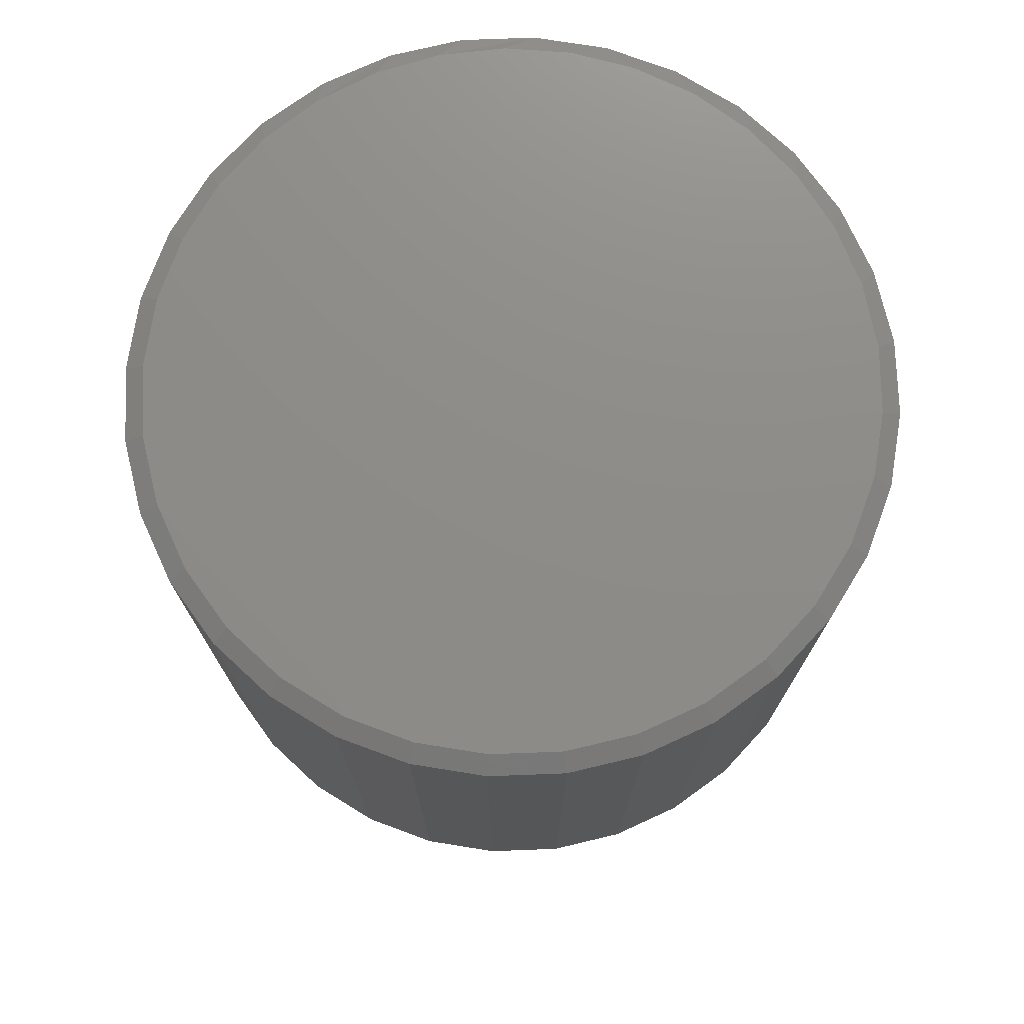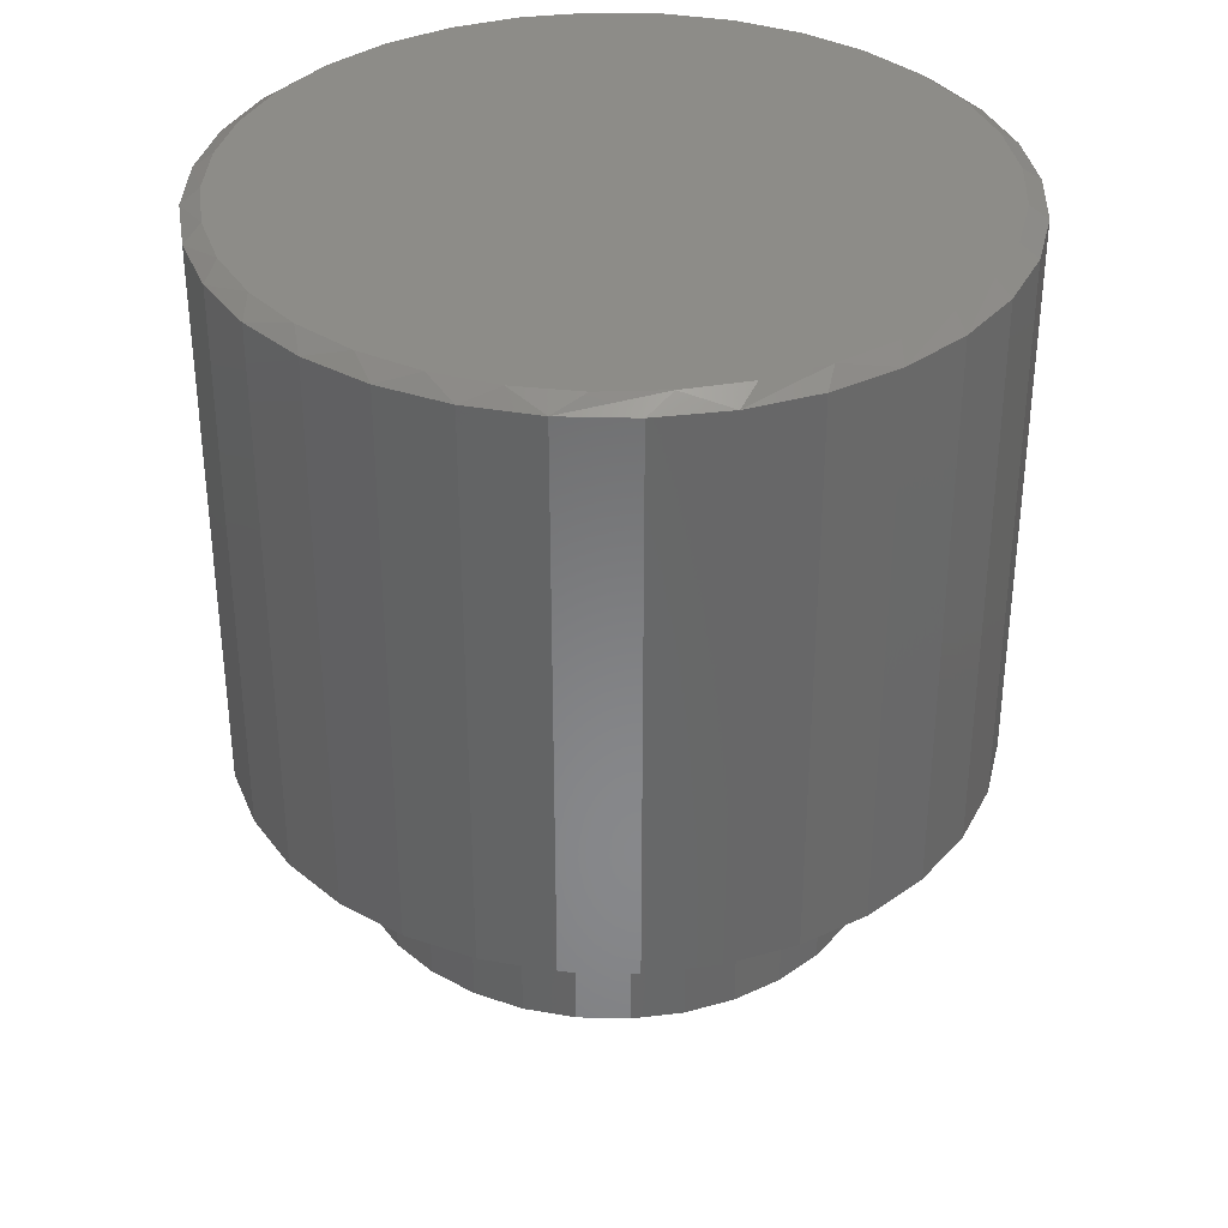
<metadata>
{"format":"stl","ext":"stl","renderer":"f3d","projection":"perspective","resolution":1024,"background":"white","views":[{"elev":74.9,"azim":-165.3,"up":"+Y"},{"elev":35.4,"azim":18.9,"up":"+Y"}]}
</metadata>
<code>
# stl→obj: 324 verts, 644 faces
v -0.01235 -0.3203 0.01088
v -0.01293 -0.3203 0.01209
v -0.009937 -0.3203 0.01386
v -0.01555 -0.3203 0.009787
v -0.01415 -0.3203 0.007492
v -0.01768 -0.3203 0.007035
v -0.01926 -0.3203 0.003932
v -0.01525 -0.3203 0.003818
v -0.01271 -0.3203 -0.01033
v -0.01934 -0.3203 -0.009472
v -0.01431 -0.3203 -0.007084
v -0.01786 -0.3203 -0.0125
v -0.01054 -0.3203 -0.01322
v -0.01586 -0.3203 -0.0152
v -0.00788 -0.3203 -0.01568
v -0.0134 -0.3203 -0.0175
v -0.004817 -0.3203 -0.0176
v -0.01056 -0.3203 -0.01931
v -0.007444 -0.3203 -0.02058
v -0.001455 -0.3203 -0.01894
v -0.004148 -0.3203 -0.02126
v 0.002095 -0.3203 -0.01963
v 0.005713 -0.3203 -0.01967
v 0.002541 -0.3203 -0.0208
v -0.0007821 -0.3203 -0.02134
v -0.02025 -0.3203 -0.006231
v -0.02056 -0.3203 -0.002878
v -0.01529 -0.3203 -0.003602
v -0.02023 -0.3203 0.0005884
v -0.01562 -0.3203 4.231e-17
v 0.01276 -0.3203 -0.01774
v 0.008738 -0.3203 -0.01791
v 0.009327 -0.3203 -0.01904
v -0.006762 -0.3203 0.01502
v -0.003431 -0.3203 0.01557
v -0.0072 -0.3203 0.01617
v 0.002829 -0.3203 0.0197
v -0.0007097 -0.3203 0.01914
v -0.00409 -0.3203 0.01795
v 0.00641 -0.3203 0.0196
v 0.01624 -0.3203 0.01557
v 0.003257 -0.3203 0.01485
v 0.00639 -0.3203 0.01358
v 0.01886 -0.3203 0.01312
v 0.009242 -0.3203 0.01178
v 0.01172 -0.3203 0.009477
v 0.02099 -0.3203 0.01024
v 0.01373 -0.3203 0.006768
v 0.02256 -0.3203 0.007018
v 0.01522 -0.3203 0.003737
v 0.02352 -0.3203 0.003568
v 0.02351 -0.3203 -0.003654
v 0.01612 -0.3203 -0.006365
v 0.0225 -0.3203 -0.007181
v 0.01513 -0.3203 -0.009727
v 0.02085 -0.3203 -0.01046
v 0.01353 -0.3203 -0.01284
v 0.01862 -0.3203 -0.01338
v 0.01138 -0.3203 -0.0156
v 0.0159 -0.3203 -0.01583
v 0.01323 -0.3203 0.0175
v 0.009916 -0.3203 0.01886
v -5.389e-05 -0.3203 0.01552
v 0.02385 -0.3203 1.028e-17
v 0.01614 -0.3203 0.0004853
v 0.01645 -0.3203 -0.002878
v 0.01508 -0.1875 -0.01641
v 0.01166 -0.1875 -0.01823
v 0.007962 -0.1875 -0.01936
v 0.004112 -0.1875 -0.01974
v 0.0002614 -0.1875 -0.01936
v -0.003441 -0.1875 -0.01823
v -0.006853 -0.1875 -0.01641
v -0.009844 -0.1875 -0.01396
v -0.0123 -0.1875 -0.01097
v 0.02385 -0.1875 -7.251e-18
v 0.02347 -0.1875 -0.00385
v 0.02235 -0.1875 -0.007553
v 0.02052 -0.1875 -0.01097
v 0.01807 -0.1875 -0.01396
v -0.01562 -0.1875 4.231e-17
v -0.01525 -0.1875 -0.00385
v -0.01412 -0.1875 -0.007553
v 0.004112 -0.1875 0.01974
v 0.007962 -0.1875 0.01936
v 0.01166 -0.1875 0.01823
v 0.01508 -0.1875 0.01641
v 0.01807 -0.1875 0.01396
v 0.02052 -0.1875 0.01097
v -0.01525 -0.1875 0.00385
v -0.01412 -0.1875 0.007553
v -0.0123 -0.1875 0.01097
v -0.009844 -0.1875 0.01396
v -0.006853 -0.1875 0.01641
v -0.003441 -0.1875 0.01823
v 0.0002614 -0.1875 0.01936
v 0.02347 -0.1875 0.00385
v 0.02235 -0.1875 0.007553
v 0.001554 -0.4141 -0.02103
v -0.002056 -0.4141 -0.02138
v -0.005666 -0.4141 -0.02103
v -0.009137 -0.4141 -0.01997
v -0.01234 -0.4141 -0.01826
v -0.01514 -0.4141 -0.01596
v -0.01744 -0.4141 -0.01316
v 0.01645 -0.4141 -0.002878
v 0.01609 -0.4141 -0.006488
v 0.01504 -0.4141 -0.009959
v 0.01333 -0.4141 -0.01316
v 0.01103 -0.4141 -0.01596
v 0.008224 -0.4141 -0.01826
v 0.005025 -0.4141 -0.01997
v -0.02056 -0.4141 -0.002878
v -0.0202 -0.4141 -0.006488
v -0.01915 -0.4141 -0.009959
v -0.005666 -0.4141 0.01527
v -0.002056 -0.4141 0.01562
v 0.001554 -0.4141 0.01527
v 0.005025 -0.4141 0.01422
v 0.008224 -0.4141 0.01251
v 0.01103 -0.4141 0.01021
v 0.01333 -0.4141 0.007402
v -0.0202 -0.4141 0.0007315
v -0.01915 -0.4141 0.004203
v -0.01744 -0.4141 0.007402
v -0.01514 -0.4141 0.01021
v -0.01234 -0.4141 0.01251
v -0.009137 -0.4141 0.01422
v 0.01609 -0.4141 0.0007315
v 0.01504 -0.4141 0.004203
v 0.335 -0.1875 -4.061e-17
v -0.3281 -0.1875 1.879e-16
v -0.3218 -0.1875 -0.06469
v -0.3218 -0.1875 0.06469
v 0.3287 -0.1875 0.06469
v 0.3098 -0.1875 0.1269
v 0.2792 -0.1875 0.1842
v 0.2379 -0.1875 0.2345
v 0.1877 -0.1875 0.2757
v 0.1303 -0.1875 0.3063
v 0.06814 -0.1875 0.3252
v 0.003454 -0.1875 0.3316
v -0.06123 -0.1875 0.3252
v -0.1234 -0.1875 0.3063
v -0.1808 -0.1875 0.2757
v -0.231 -0.1875 0.2345
v -0.2722 -0.1875 0.1842
v -0.3029 -0.1875 0.1269
v -0.3029 -0.1875 -0.1269
v -0.2722 -0.1875 -0.1842
v -0.231 -0.1875 -0.2345
v -0.1808 -0.1875 -0.2757
v -0.1234 -0.1875 -0.3063
v -0.06123 -0.1875 -0.3252
v 0.003454 -0.1875 -0.3316
v 0.06814 -0.1875 -0.3252
v 0.1303 -0.1875 -0.3063
v 0.1877 -0.1875 -0.2757
v 0.2379 -0.1875 -0.2345
v 0.2792 -0.1875 -0.1842
v 0.3098 -0.1875 -0.1269
v 0.3287 -0.1875 -0.06469
v 0.004934 2.629e-17 -0.4502
v 0.09277 3.117e-17 -0.4416
v 0.003454 2.621e-17 -0.3316
v -0.0829 2.142e-17 -0.4416
v 0.003454 2.621e-17 0.3316
v 0.1281 3.313e-17 0.4331
v 0.04648 2.86e-17 0.4483
v -0.03661 2.399e-17 0.4483
v -0.1183 1.945e-17 0.4331
v -0.1958 1.515e-17 0.403
v -0.2664 1.123e-17 0.3593
v -0.1808 1.599e-17 0.2757
v -0.3779 5.045e-18 0.237
v -0.231 1.32e-17 0.2345
v 0.2056 3.744e-17 0.403
v 0.1303 3.326e-17 -0.3063
v 0.06814 2.98e-17 -0.3252
v 0.3233 4.397e-17 -0.3184
v 0.1772 3.586e-17 -0.416
v -0.3278 7.824e-18 0.3033
v -0.1234 1.917e-17 0.3063
v -0.06123 2.262e-17 0.3252
v -0.2722 1.091e-17 0.1842
v -0.4149 2.989e-18 0.1626
v -0.3029 9.207e-18 0.1269
v -0.4376 1.727e-18 0.08273
v -0.3218 8.16e-18 0.06469
v -0.3281 -4.529e-18 1.879e-16
v -0.4453 1.301e-18 -1.058e-07
v -0.3218 8.16e-18 -0.06469
v -0.4367 1.781e-18 -0.08784
v -0.3029 9.207e-18 -0.1269
v -0.411 3.204e-18 -0.1723
v -0.2722 1.091e-17 -0.1842
v -0.231 1.32e-17 -0.2345
v -0.3694 5.513e-18 -0.2501
v -0.1808 1.599e-17 -0.2757
v -0.3134 8.622e-18 -0.3184
v -0.1234 1.917e-17 -0.3063
v -0.06123 2.262e-17 -0.3252
v -0.2452 1.241e-17 -0.3744
v -0.1674 1.673e-17 -0.416
v 0.2763 4.136e-17 0.3593
v 0.06814 2.98e-17 0.3252
v 0.3377 4.477e-17 0.3033
v 0.1303 3.326e-17 0.3063
v 0.3877 4.754e-17 0.237
v 0.1877 3.644e-17 0.2757
v 0.2379 3.923e-17 0.2345
v 0.4248 4.96e-17 0.1626
v 0.2792 4.152e-17 0.1842
v 0.4475 5.086e-17 0.08273
v 0.3098 4.322e-17 0.1269
v 0.3287 4.427e-17 0.06469
v 0.4552 5.129e-17 -1.95e-16
v 0.335 3.228e-17 -4.061e-17
v 0.4465 5.081e-17 -0.08784
v 0.3287 4.427e-17 -0.06469
v 0.4209 4.939e-17 -0.1723
v 0.3098 4.322e-17 -0.1269
v 0.2792 4.152e-17 -0.1842
v 0.3793 4.708e-17 -0.2501
v 0.2379 3.923e-17 -0.2345
v 0.1877 3.644e-17 -0.2757
v 0.2551 4.018e-17 -0.3744
v 0.4786 0.7344 -1.74e-16
v 0.4786 0.01562 -1.74e-16
v 0.4695 0.7344 -0.09241
v 0.4695 0.01562 -0.09241
v 0.4426 0.7344 -0.1813
v 0.4426 0.01562 -0.1813
v 0.3988 0.7344 -0.2632
v 0.3988 0.01562 -0.2632
v 0.3399 0.7344 -0.3349
v 0.3399 0.01562 -0.3349
v 0.2681 0.7344 -0.3939
v 0.2681 0.01562 -0.3939
v 0.1862 0.7344 -0.4376
v 0.1862 0.01562 -0.4376
v 0.09735 0.7344 -0.4646
v 0.09735 0.01562 -0.4646
v 0.004934 0.7344 -0.4737
v 0.004934 0.01562 -0.4737
v -0.08748 0.7344 -0.4646
v -0.08748 0.01562 -0.4646
v -0.1763 0.7344 -0.4376
v -0.1763 0.01562 -0.4376
v -0.2582 0.7344 -0.3939
v -0.2582 0.01562 -0.3939
v -0.33 0.7344 -0.3349
v -0.33 0.01562 -0.3349
v -0.3889 0.7344 -0.2632
v -0.3889 0.01562 -0.2632
v -0.4327 0.7344 -0.1813
v -0.4327 0.01562 -0.1813
v -0.4596 0.7344 -0.09241
v -0.4596 0.01562 -0.09241
v -0.4688 0.7344 5.801e-17
v -0.4688 0.01562 5.801e-17
v -0.4596 0.7344 0.09241
v -0.4596 0.01562 0.09241
v -0.4327 0.7344 0.1813
v -0.4327 0.01562 0.1813
v -0.3889 0.7344 0.2632
v -0.3889 0.01562 0.2632
v -0.33 0.7344 0.3349
v -0.33 0.01562 0.3349
v -0.2582 0.7344 0.3939
v -0.2582 0.01562 0.3939
v -0.1763 0.7344 0.4376
v -0.1763 0.01562 0.4376
v -0.08748 0.7344 0.4646
v -0.08748 0.01562 0.4646
v 0.004934 0.7344 0.4737
v 0.004934 0.01562 0.4737
v 0.09735 0.7344 0.4646
v 0.09735 0.01562 0.4646
v 0.1862 0.7344 0.4376
v 0.1862 0.01562 0.4376
v 0.2681 0.7344 0.3939
v 0.2681 0.01562 0.3939
v 0.3399 0.7344 0.3349
v 0.3399 0.01562 0.3349
v 0.3988 0.7344 0.2632
v 0.3988 0.01562 0.2632
v 0.4426 0.7344 0.1813
v 0.4426 0.01562 0.1813
v 0.4695 0.7344 0.09241
v 0.4695 0.01562 0.09241
v -0.1183 0.75 0.4331
v -0.03661 0.75 0.4483
v 0.04648 0.75 0.4483
v 0.1281 0.75 0.4331
v 0.004934 0.75 -0.4502
v -0.0829 0.75 -0.4416
v 0.09277 0.75 -0.4416
v -0.1674 0.75 -0.416
v 0.1772 0.75 -0.416
v -0.2452 0.75 -0.3744
v 0.2551 0.75 -0.3744
v -0.3134 0.75 -0.3184
v 0.3233 0.75 -0.3184
v -0.3694 0.75 -0.2501
v 0.3793 0.75 -0.2501
v -0.411 0.75 -0.1723
v 0.4209 0.75 -0.1723
v -0.4367 0.75 -0.08784
v 0.4465 0.75 -0.08784
v -0.4453 0.75 -1.058e-07
v 0.4552 0.75 -2.121e-16
v -0.4376 0.75 0.08273
v 0.4475 0.75 0.08273
v -0.4149 0.75 0.1626
v 0.4248 0.75 0.1626
v -0.3779 0.75 0.237
v 0.3877 0.75 0.237
v -0.3278 0.75 0.3033
v 0.3377 0.75 0.3033
v -0.2664 0.75 0.3593
v 0.2763 0.75 0.3593
v -0.1958 0.75 0.403
v 0.2056 0.75 0.403
f 1 2 3
f 1 4 2
f 4 1 5
f 6 4 5
f 7 6 5
f 8 7 5
f 9 10 11
f 12 10 9
f 13 12 9
f 14 12 13
f 15 14 13
f 16 14 15
f 17 16 15
f 18 16 17
f 19 18 17
f 20 19 17
f 20 21 19
f 21 20 22
f 23 24 25
f 23 25 21
f 23 21 22
f 10 26 11
f 11 26 27
f 11 27 28
f 28 27 29
f 28 29 30
f 30 29 7
f 30 7 8
f 23 31 32
f 23 33 31
f 34 35 36
f 3 34 36
f 37 38 39
f 37 39 40
f 41 42 43
f 41 43 44
f 44 43 45
f 44 45 46
f 44 46 47
f 47 46 48
f 47 48 49
f 49 48 50
f 49 50 51
f 52 53 54
f 54 53 55
f 54 55 56
f 56 55 57
f 56 57 58
f 58 57 59
f 58 59 60
f 60 59 32
f 60 32 31
f 61 62 40
f 61 40 39
f 61 39 36
f 61 36 35
f 61 35 63
f 61 63 42
f 61 42 41
f 51 50 64
f 64 50 65
f 64 65 52
f 52 65 66
f 52 66 53
f 67 31 68
f 68 31 33
f 68 33 69
f 70 22 71
f 22 20 71
f 72 71 20
f 20 17 72
f 73 72 17
f 17 15 73
f 74 73 15
f 15 13 74
f 75 74 13
f 23 22 70
f 23 70 69
f 23 69 33
f 76 64 77
f 77 64 52
f 77 52 78
f 78 52 54
f 78 54 79
f 79 54 56
f 79 56 80
f 80 56 58
f 80 58 67
f 67 58 60
f 67 60 31
f 30 81 28
f 28 81 82
f 28 82 11
f 11 82 83
f 11 83 9
f 9 83 75
f 9 75 13
f 84 40 85
f 85 40 62
f 85 62 86
f 62 61 86
f 87 86 61
f 61 41 87
f 88 87 41
f 41 44 88
f 89 88 44
f 81 30 90
f 90 30 8
f 90 8 91
f 91 8 5
f 91 5 92
f 92 5 1
f 92 1 93
f 93 1 3
f 93 3 94
f 94 3 36
f 94 36 95
f 95 36 39
f 95 39 96
f 96 39 38
f 96 38 84
f 84 38 37
f 84 37 40
f 64 76 51
f 51 76 97
f 51 97 49
f 49 97 98
f 49 98 47
f 47 98 89
f 47 89 44
f 99 100 25
f 21 25 100
f 100 101 21
f 19 21 101
f 101 102 19
f 19 102 18
f 18 102 103
f 18 103 16
f 16 103 104
f 16 104 14
f 14 104 105
f 66 106 53
f 53 106 107
f 53 107 55
f 55 107 108
f 55 108 57
f 57 108 109
f 57 109 59
f 59 109 110
f 59 110 32
f 32 110 111
f 32 111 23
f 23 111 112
f 23 112 24
f 24 112 99
f 24 99 25
f 113 27 114
f 114 27 26
f 114 26 115
f 115 26 10
f 115 10 105
f 105 10 12
f 105 12 14
f 116 117 35
f 63 35 117
f 117 118 63
f 42 63 118
f 118 119 42
f 42 119 43
f 43 119 120
f 43 120 45
f 45 120 121
f 45 121 46
f 46 121 122
f 27 113 29
f 29 113 123
f 29 123 7
f 7 123 124
f 7 124 6
f 6 124 125
f 6 125 4
f 4 125 126
f 4 126 2
f 2 126 127
f 2 127 3
f 3 127 128
f 3 128 34
f 34 128 116
f 34 116 35
f 106 66 129
f 129 66 65
f 129 65 130
f 130 65 50
f 130 50 122
f 122 50 48
f 122 48 46
f 117 116 128
f 118 117 128
f 118 128 119
f 119 128 127
f 119 127 120
f 120 127 126
f 120 126 121
f 121 126 125
f 121 125 122
f 122 125 124
f 122 124 130
f 130 124 123
f 130 123 129
f 107 115 108
f 108 115 105
f 108 105 109
f 109 105 104
f 109 104 110
f 110 104 103
f 110 103 111
f 111 103 102
f 111 102 112
f 112 102 101
f 112 101 100
f 112 100 99
f 129 123 106
f 106 123 113
f 106 113 107
f 107 113 114
f 107 114 115
f 131 76 77
f 132 133 82
f 132 82 81
f 132 81 90
f 134 132 90
f 134 90 91
f 134 91 92
f 134 92 93
f 134 93 94
f 134 94 95
f 134 95 96
f 134 96 84
f 84 135 136
f 84 136 137
f 84 137 138
f 84 138 139
f 84 139 140
f 84 140 141
f 84 141 142
f 84 142 143
f 84 143 144
f 84 144 145
f 84 145 146
f 84 146 147
f 84 147 148
f 84 148 134
f 70 133 149
f 70 149 150
f 70 150 151
f 70 151 152
f 70 152 153
f 70 153 154
f 70 154 155
f 70 155 156
f 70 156 157
f 70 157 158
f 70 158 159
f 70 159 160
f 70 160 161
f 70 161 162
f 133 70 71
f 133 71 72
f 133 72 73
f 133 73 74
f 133 74 75
f 133 75 83
f 133 83 82
f 135 84 85
f 135 85 86
f 135 86 87
f 135 87 88
f 135 88 89
f 135 89 98
f 135 98 97
f 135 97 76
f 135 76 131
f 162 131 77
f 162 77 78
f 162 78 79
f 162 79 80
f 162 80 67
f 162 67 68
f 162 68 69
f 162 69 70
f 163 164 165
f 163 165 166
f 167 168 169
f 169 170 167
f 167 170 171
f 167 171 172
f 167 172 173
f 174 175 176
f 177 168 167
f 178 179 180
f 165 164 181
f 175 174 182
f 182 174 183
f 182 183 173
f 173 183 184
f 173 184 167
f 176 175 185
f 185 175 186
f 185 186 187
f 187 186 188
f 187 188 189
f 189 188 190
f 190 188 191
f 190 191 192
f 192 191 193
f 192 193 194
f 194 193 195
f 194 195 196
f 196 195 197
f 197 195 198
f 197 198 199
f 199 198 200
f 199 200 201
f 201 200 202
f 202 200 203
f 202 203 165
f 165 203 204
f 165 204 166
f 177 167 205
f 205 167 206
f 205 206 207
f 207 206 208
f 207 208 209
f 209 208 210
f 209 210 211
f 209 211 212
f 212 211 213
f 212 213 214
f 214 213 215
f 214 215 216
f 214 216 217
f 217 216 218
f 217 218 219
f 219 218 220
f 219 220 221
f 221 220 222
f 221 222 223
f 221 223 224
f 224 223 225
f 224 225 180
f 180 225 226
f 180 226 178
f 165 181 179
f 179 181 227
f 179 227 180
f 218 131 220
f 220 131 162
f 220 162 222
f 222 162 161
f 222 161 223
f 223 161 160
f 223 160 225
f 225 160 159
f 225 159 226
f 226 159 158
f 226 158 178
f 178 158 157
f 178 157 179
f 179 157 156
f 179 156 165
f 165 156 155
f 165 155 202
f 202 155 154
f 202 154 201
f 201 154 153
f 201 153 199
f 199 153 152
f 199 152 197
f 197 152 151
f 197 151 196
f 196 151 150
f 196 150 194
f 194 150 149
f 194 149 192
f 192 149 133
f 192 133 190
f 190 133 132
f 190 132 189
f 189 132 134
f 189 134 187
f 187 134 148
f 187 148 185
f 185 148 147
f 185 147 176
f 176 147 146
f 176 146 174
f 174 146 145
f 174 145 183
f 183 145 144
f 183 144 184
f 184 144 143
f 184 143 167
f 167 143 142
f 167 142 206
f 206 142 141
f 206 141 208
f 208 141 140
f 208 140 210
f 210 140 139
f 210 139 211
f 211 139 138
f 211 138 213
f 213 138 137
f 213 137 215
f 215 137 136
f 215 136 216
f 216 136 135
f 216 135 218
f 218 135 131
f 228 229 230
f 230 229 231
f 230 231 232
f 232 231 233
f 232 233 234
f 234 233 235
f 234 235 236
f 236 235 237
f 236 237 238
f 238 237 239
f 238 239 240
f 240 239 241
f 240 241 242
f 242 241 243
f 242 243 244
f 244 243 245
f 244 245 246
f 246 245 247
f 246 247 248
f 248 247 249
f 248 249 250
f 250 249 251
f 250 251 252
f 252 251 253
f 252 253 254
f 254 253 255
f 254 255 256
f 256 255 257
f 256 257 258
f 258 257 259
f 258 259 260
f 260 259 261
f 260 261 262
f 262 261 263
f 262 263 264
f 264 263 265
f 264 265 266
f 266 265 267
f 266 267 268
f 268 267 269
f 268 269 270
f 270 269 271
f 270 271 272
f 272 271 273
f 272 273 274
f 274 273 275
f 274 275 276
f 276 275 277
f 276 277 278
f 278 277 279
f 278 279 280
f 280 279 281
f 280 281 282
f 282 281 283
f 282 283 284
f 284 283 285
f 284 285 286
f 286 285 287
f 286 287 288
f 288 287 289
f 288 289 290
f 290 289 291
f 290 291 228
f 228 291 229
f 292 293 294
f 295 292 294
f 296 297 298
f 298 297 299
f 298 299 300
f 300 299 301
f 300 301 302
f 302 301 303
f 302 303 304
f 304 303 305
f 304 305 306
f 306 305 307
f 306 307 308
f 308 307 309
f 308 309 310
f 310 309 311
f 310 311 312
f 312 311 313
f 312 313 314
f 314 313 315
f 314 315 316
f 316 315 317
f 316 317 318
f 318 317 319
f 318 319 320
f 320 319 321
f 320 321 322
f 322 321 323
f 322 323 324
f 324 323 292
f 324 292 295
f 301 250 303
f 298 240 242
f 300 240 298
f 305 254 307
f 307 254 256
f 307 256 309
f 309 256 258
f 309 258 311
f 311 258 260
f 234 306 232
f 232 306 308
f 232 308 230
f 230 308 310
f 230 310 228
f 228 310 312
f 254 305 252
f 252 305 303
f 252 303 250
f 250 301 248
f 248 301 299
f 248 299 246
f 298 242 296
f 296 242 244
f 296 244 297
f 297 244 246
f 297 246 299
f 240 300 238
f 238 300 302
f 238 302 236
f 306 234 304
f 304 234 236
f 304 236 302
f 320 282 284
f 284 286 320
f 324 278 280
f 280 282 324
f 324 282 322
f 282 320 322
f 294 276 278
f 294 278 295
f 278 324 295
f 292 272 274
f 292 274 293
f 274 276 293
f 293 276 294
f 321 268 270
f 321 270 323
f 270 272 323
f 323 272 292
f 317 264 266
f 317 266 319
f 266 268 319
f 319 268 321
f 228 312 290
f 290 312 314
f 290 314 288
f 288 314 316
f 288 316 286
f 286 316 318
f 286 318 320
f 311 260 313
f 313 260 262
f 313 262 315
f 315 262 264
f 315 264 317
f 200 251 203
f 243 241 164
f 164 241 181
f 233 224 235
f 224 233 221
f 221 233 231
f 221 231 219
f 219 231 229
f 219 229 217
f 195 255 198
f 255 195 257
f 257 195 193
f 257 193 259
f 259 193 191
f 259 191 261
f 251 200 253
f 253 200 198
f 253 198 255
f 247 204 249
f 249 204 203
f 249 203 251
f 204 247 166
f 166 247 245
f 166 245 163
f 163 245 243
f 163 243 164
f 237 227 239
f 239 227 181
f 239 181 241
f 227 237 180
f 180 237 235
f 180 235 224
f 285 283 207
f 207 287 285
f 281 279 177
f 177 283 281
f 205 283 177
f 205 207 283
f 279 277 169
f 168 279 169
f 168 177 279
f 275 273 171
f 170 275 171
f 170 277 275
f 169 277 170
f 271 269 173
f 172 271 173
f 172 273 271
f 171 273 172
f 267 265 175
f 182 267 175
f 182 269 267
f 173 269 182
f 175 265 186
f 186 265 263
f 186 263 188
f 188 263 261
f 188 261 191
f 207 209 287
f 287 209 212
f 287 212 289
f 289 212 214
f 289 214 291
f 291 214 217
f 291 217 229

</code>
